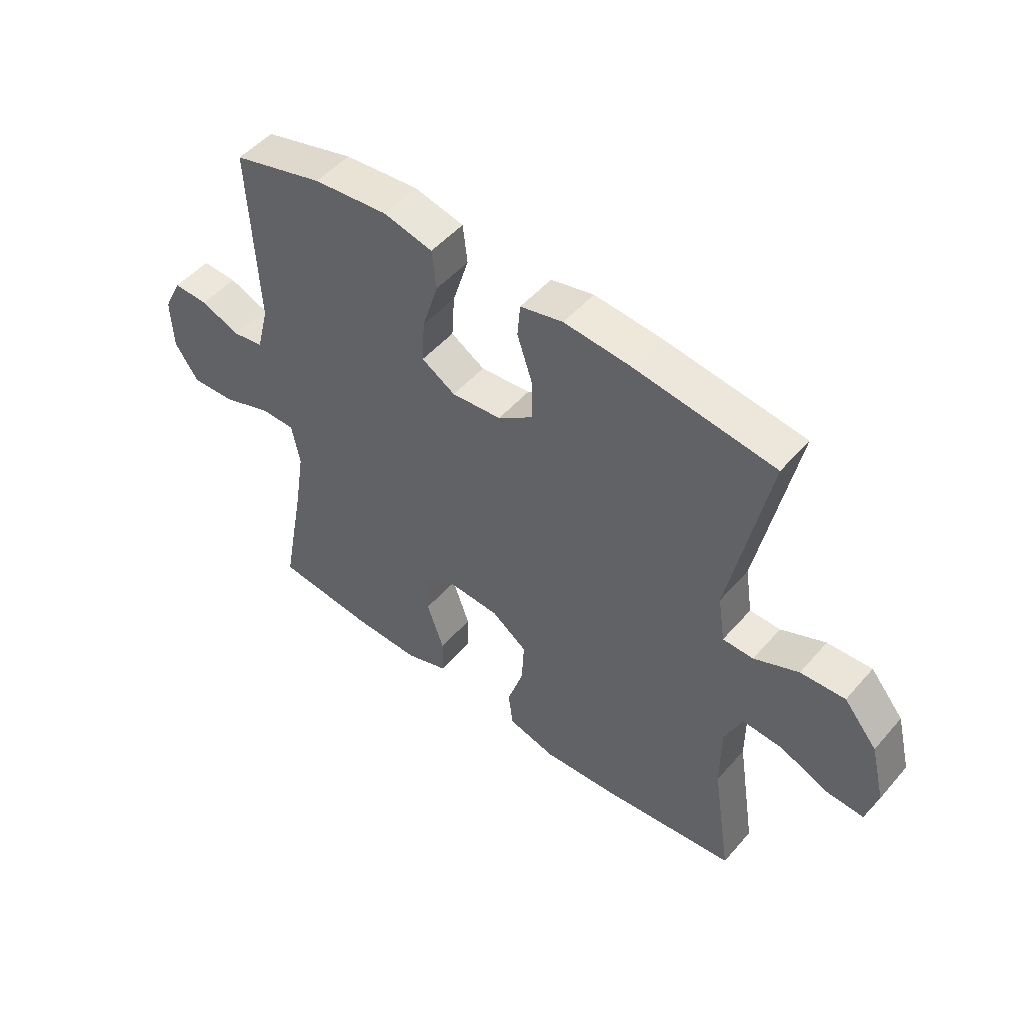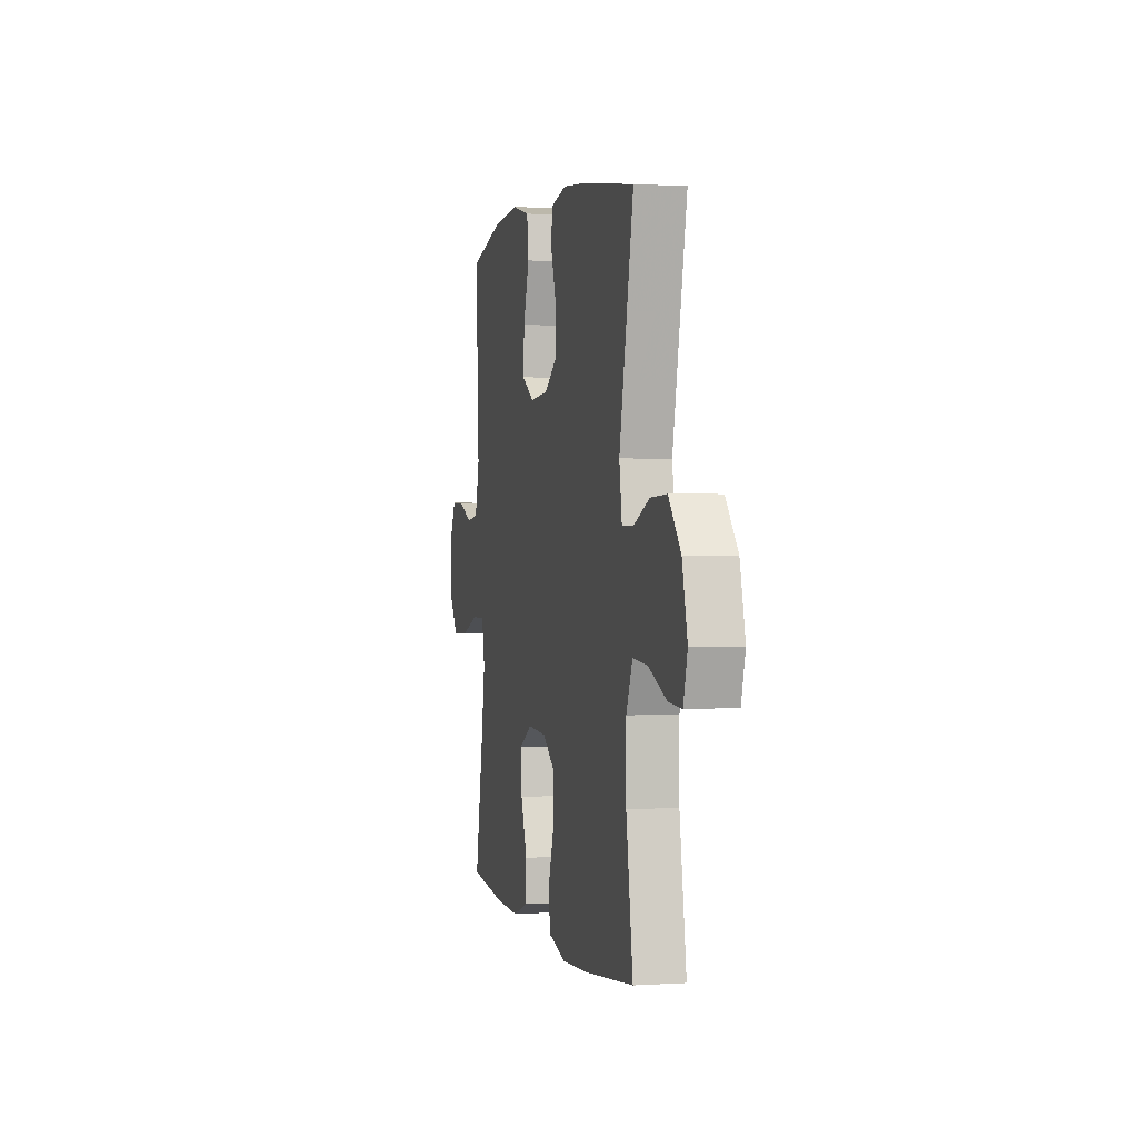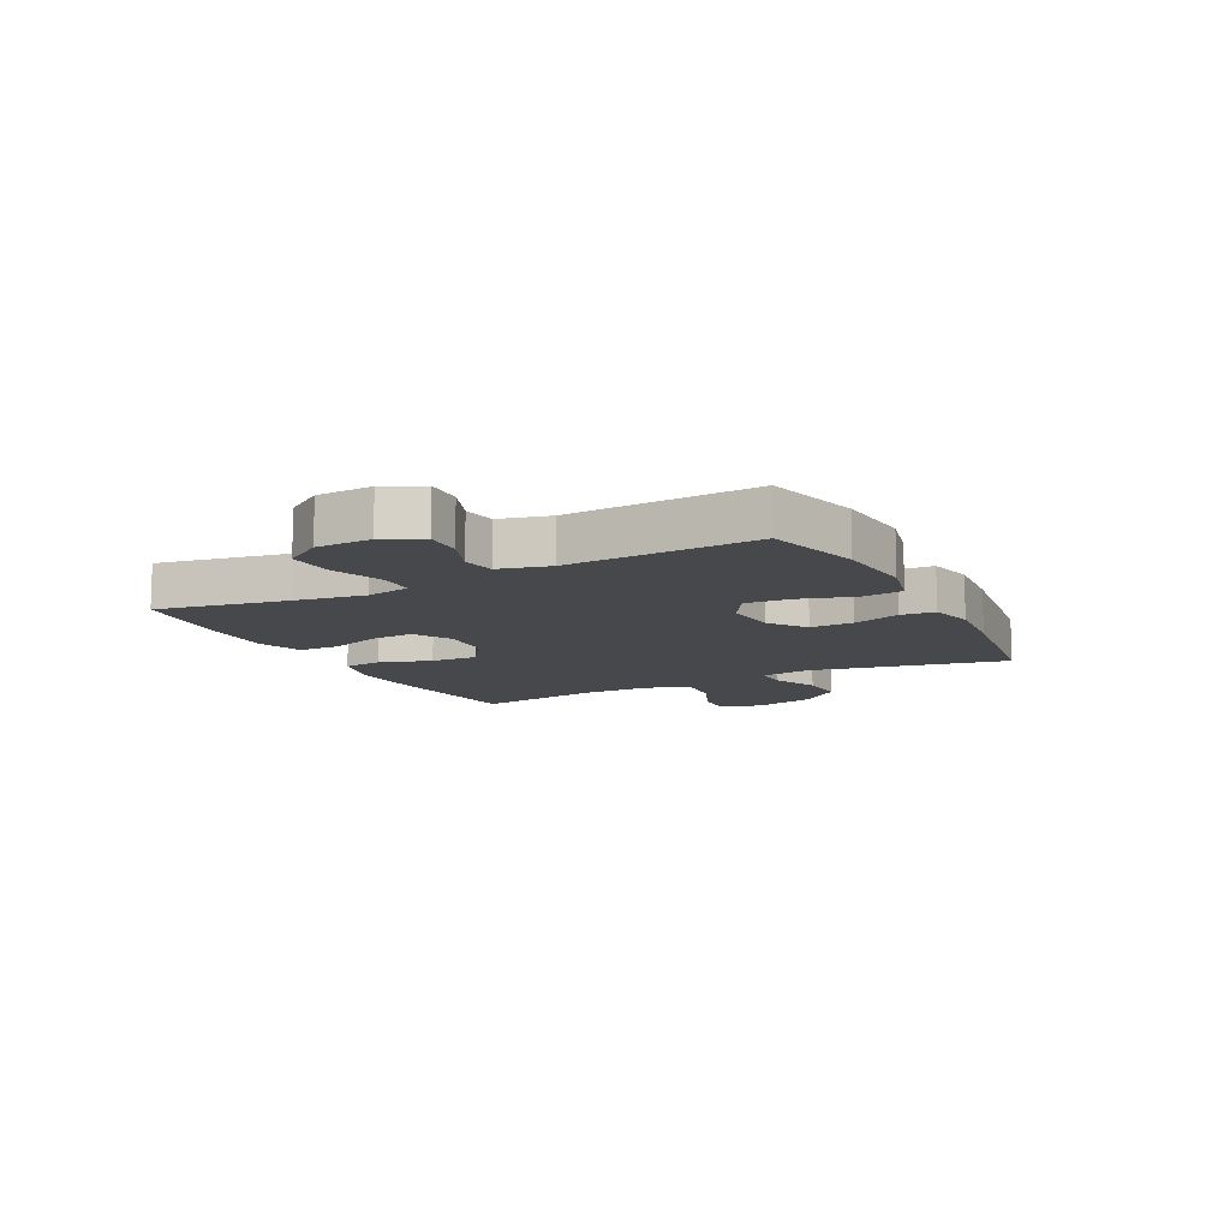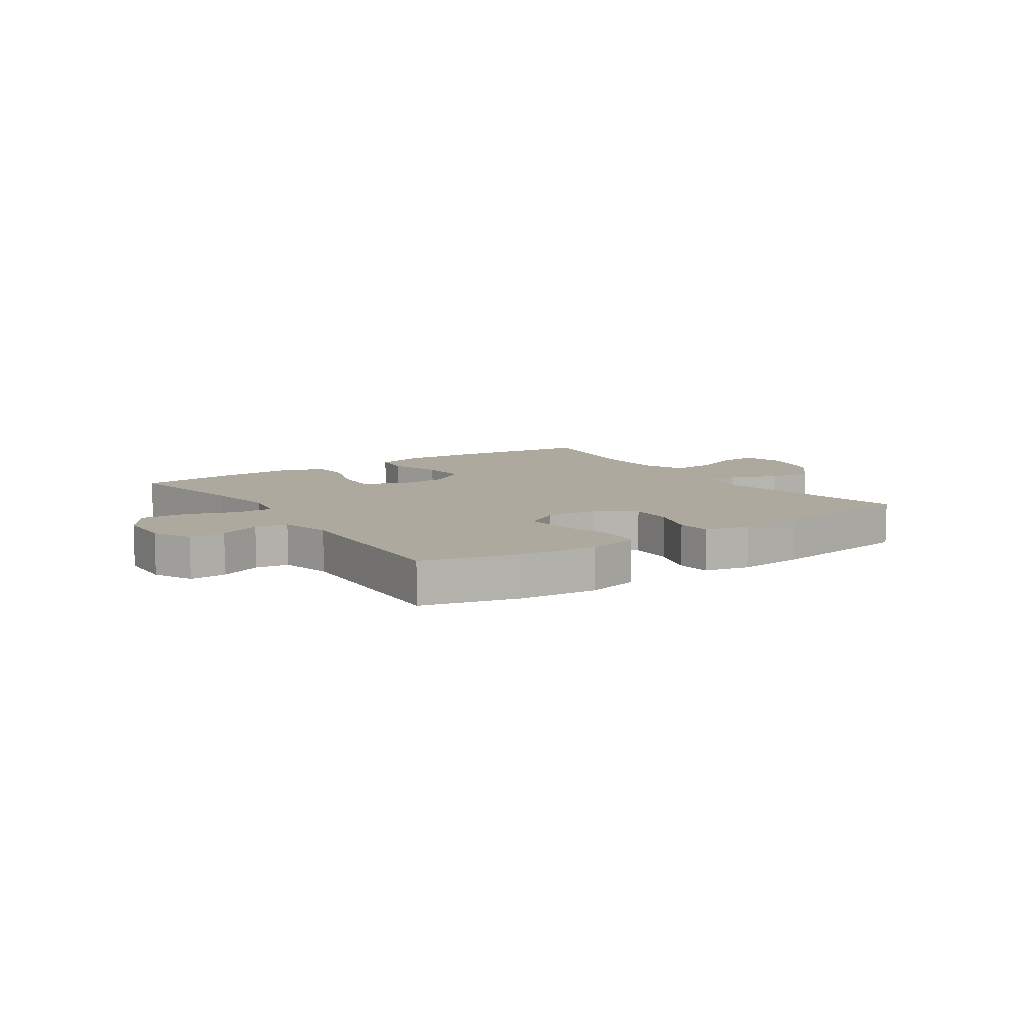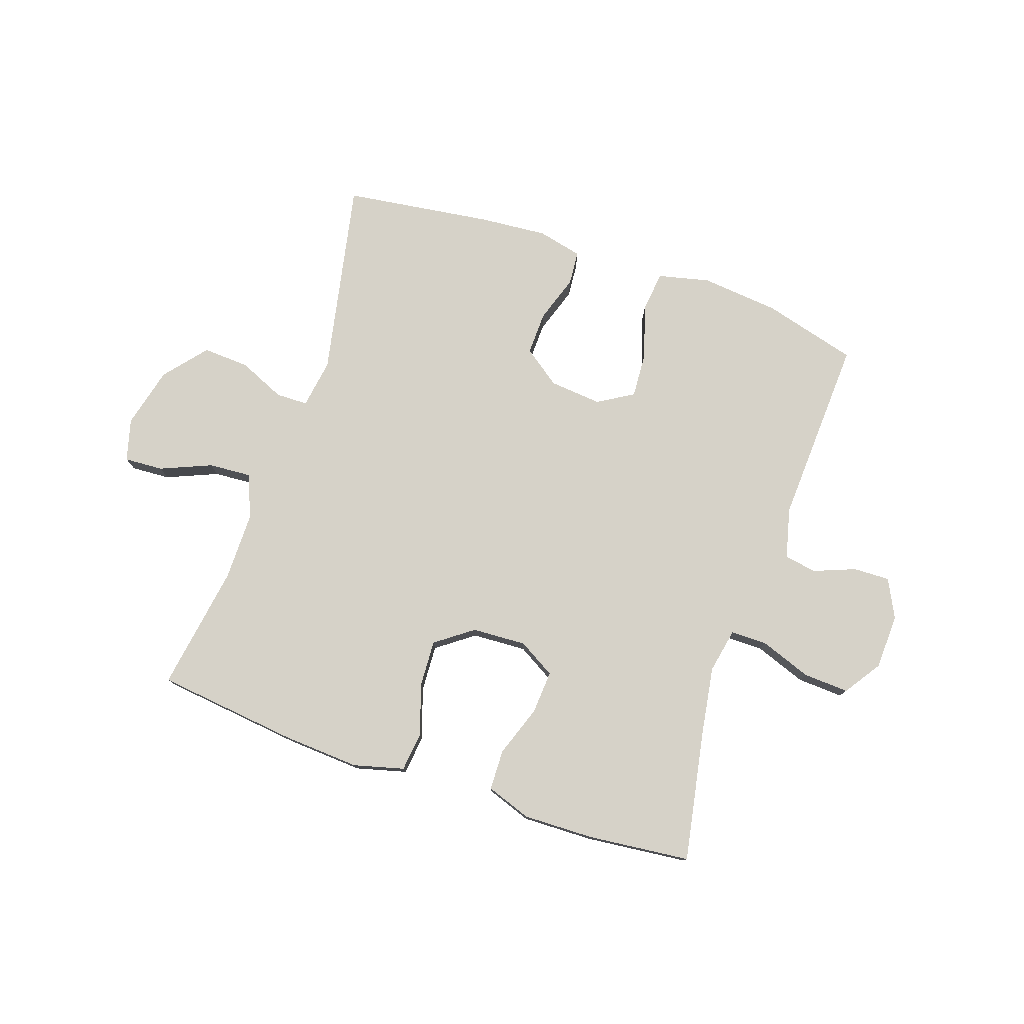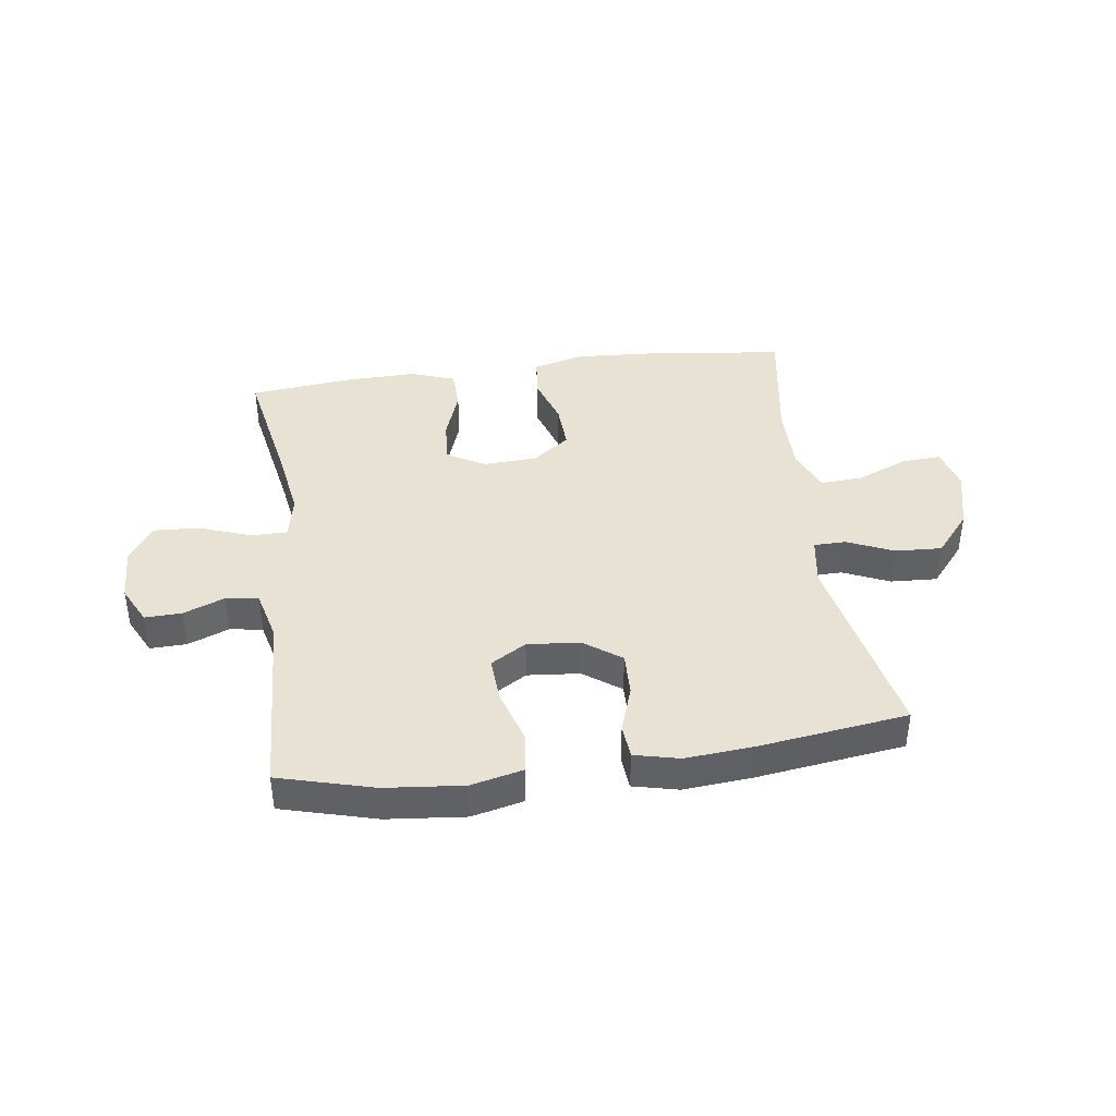
<metadata>
{"format":"obj","ext":"obj","renderer":"f3d","projection":"perspective","resolution":1024,"background":"white","views":[{"elev":50.0,"azim":39.3,"up":"+Z"},{"elev":1.3,"azim":76.6,"up":"+Z"},{"elev":-11.3,"azim":-62.7,"up":"+Y"},{"elev":9.1,"azim":-34.1,"up":"+Y"},{"elev":77.6,"azim":-161.1,"up":"+Y"},{"elev":40.6,"azim":-7.7,"up":"+Y"}]}
</metadata>
<code>
v -0.5 0.07 -0.5
v -0.458 0.07 -0.276
v -0.439 0.07 -0.157
v -0.454 0.07 -0.08
v -0.517 0.07 -0.08
v -0.605 0.07 -0.112
v -0.684 0.07 -0.116
v -0.727 0.07 -0.052
v -0.73 0.07 0.043
v -0.697 0.07 0.109
v -0.634 0.07 0.107
v -0.563 0.07 0.079
v -0.507 0.07 0.088
v -0.485 0.07 0.175
v -0.5 0.07 0.5
v -0.337 0.07 0.544
v -0.203 0.07 0.557
v -0.114 0.07 0.536
v -0.106 0.07 0.466
v -0.135 0.07 0.373
v -0.14 0.07 0.295
v -0.079 0.07 0.258
v 0.011 0.07 0.266
v 0.075 0.07 0.312
v 0.073 0.07 0.387
v 0.046 0.07 0.468
v 0.051 0.07 0.527
v 0.128 0.07 0.545
v 0.245 0.07 0.535
v 0.5 0.07 0.5
v 0.431 0.07 0.161
v 0.444 0.07 0.076
v 0.499 0.07 0.075
v 0.579 0.07 0.11
v 0.659 0.07 0.114
v 0.719 0.07 0.042
v 0.745 0.07 -0.063
v 0.725 0.07 -0.136
v 0.658 0.07 -0.132
v 0.57 0.07 -0.095
v 0.497 0.07 -0.09
v 0.466 0.07 -0.164
v 0.466 0.07 -0.283
v 0.5 0.07 -0.5
v 0.256 0.07 -0.528
v 0.124 0.07 -0.536
v 0.037 0.07 -0.513
v 0.029 0.07 -0.446
v 0.058 0.07 -0.357
v 0.062 0.07 -0.277
v -0.002 0.07 -0.23
v -0.095 0.07 -0.225
v -0.159 0.07 -0.262
v -0.154 0.07 -0.337
v -0.123 0.07 -0.425
v -0.125 0.07 -0.495
v -0.202 0.07 -0.522
v -0.323 0.07 -0.519
v -0.5 0 -0.5
v -0.458 0 -0.276
v -0.439 0 -0.157
v -0.454 0 -0.08
v -0.517 0 -0.08
v -0.605 0 -0.112
v -0.684 0 -0.116
v -0.727 0 -0.052
v -0.73 0 0.043
v -0.697 0 0.109
v -0.634 0 0.107
v -0.563 0 0.079
v -0.507 0 0.088
v -0.485 0 0.175
v -0.5 0 0.5
v -0.337 0 0.544
v -0.203 0 0.557
v -0.114 0 0.536
v -0.106 0 0.466
v -0.135 0 0.373
v -0.14 0 0.295
v -0.079 0 0.258
v 0.011 0 0.266
v 0.075 0 0.312
v 0.073 0 0.387
v 0.046 0 0.468
v 0.051 0 0.527
v 0.128 0 0.545
v 0.245 0 0.535
v 0.5 0 0.5
v 0.431 0 0.161
v 0.444 0 0.076
v 0.499 0 0.075
v 0.579 0 0.11
v 0.659 0 0.114
v 0.719 0 0.042
v 0.745 0 -0.063
v 0.725 0 -0.136
v 0.658 0 -0.132
v 0.57 0 -0.095
v 0.497 0 -0.09
v 0.466 0 -0.164
v 0.466 0 -0.283
v 0.5 0 -0.5
v 0.256 0 -0.528
v 0.124 0 -0.536
v 0.037 0 -0.513
v 0.029 0 -0.446
v 0.058 0 -0.357
v 0.062 0 -0.277
v -0.002 0 -0.23
v -0.095 0 -0.225
v -0.159 0 -0.262
v -0.154 0 -0.337
v -0.123 0 -0.425
v -0.125 0 -0.495
v -0.202 0 -0.522
v -0.323 0 -0.519
f 58 1 2
f 57 58 2
f 56 57 2
f 55 56 2
f 54 55 2
f 53 54 2 3
f 52 53 3 4
f 51 52 4
f 47 48 49
f 46 47 49
f 45 46 49
f 44 45 49
f 43 44 49
f 42 43 49 50
f 41 42 50 51
f 38 39 40
f 37 38 40
f 36 37 40
f 35 36 40
f 34 35 40
f 33 34 40
f 32 33 40 41
f 29 30 31
f 28 29 31
f 27 28 31
f 26 27 31
f 25 26 31
f 24 25 31 32
f 41 51 4
f 32 41 4
f 24 32 4
f 23 24 4
f 18 19 20
f 17 18 20
f 16 17 20
f 15 16 20
f 14 15 20
f 13 14 20 21
f 10 11 12
f 9 10 12
f 8 9 12
f 7 8 12
f 6 7 12
f 5 6 12
f 5 12 13
f 4 5 13
f 23 4 13
f 22 23 13
f 13 21 22
f 60 59 116
f 60 116 115
f 60 115 114
f 60 114 113
f 60 113 112
f 61 60 112 111
f 62 61 111 110
f 62 110 109
f 107 106 105
f 107 105 104
f 107 104 103
f 107 103 102
f 107 102 101
f 108 107 101 100
f 109 108 100 99
f 98 97 96
f 98 96 95
f 98 95 94
f 98 94 93
f 98 93 92
f 98 92 91
f 99 98 91 90
f 89 88 87
f 89 87 86
f 89 86 85
f 89 85 84
f 89 84 83
f 90 89 83 82
f 62 109 99
f 62 99 90
f 62 90 82
f 62 82 81
f 78 77 76
f 78 76 75
f 78 75 74
f 78 74 73
f 78 73 72
f 79 78 72 71
f 70 69 68
f 70 68 67
f 70 67 66
f 70 66 65
f 70 65 64
f 70 64 63
f 71 70 63
f 71 63 62
f 71 62 81
f 71 81 80
f 80 79 71
f 1 59 60 2
f 2 60 61 3
f 3 61 62 4
f 4 62 63 5
f 5 63 64 6
f 6 64 65 7
f 7 65 66 8
f 8 66 67 9
f 9 67 68 10
f 10 68 69 11
f 11 69 70 12
f 12 70 71 13
f 13 71 72 14
f 14 72 73 15
f 15 73 74 16
f 16 74 75 17
f 17 75 76 18
f 18 76 77 19
f 19 77 78 20
f 20 78 79 21
f 21 79 80 22
f 22 80 81 23
f 23 81 82 24
f 24 82 83 25
f 25 83 84 26
f 26 84 85 27
f 27 85 86 28
f 28 86 87 29
f 29 87 88 30
f 30 88 89 31
f 31 89 90 32
f 32 90 91 33
f 33 91 92 34
f 34 92 93 35
f 35 93 94 36
f 36 94 95 37
f 37 95 96 38
f 38 96 97 39
f 39 97 98 40
f 40 98 99 41
f 41 99 100 42
f 42 100 101 43
f 43 101 102 44
f 44 102 103 45
f 45 103 104 46
f 46 104 105 47
f 47 105 106 48
f 48 106 107 49
f 49 107 108 50
f 50 108 109 51
f 51 109 110 52
f 52 110 111 53
f 53 111 112 54
f 54 112 113 55
f 55 113 114 56
f 56 114 115 57
f 57 115 116 58
f 58 116 59 1

</code>
